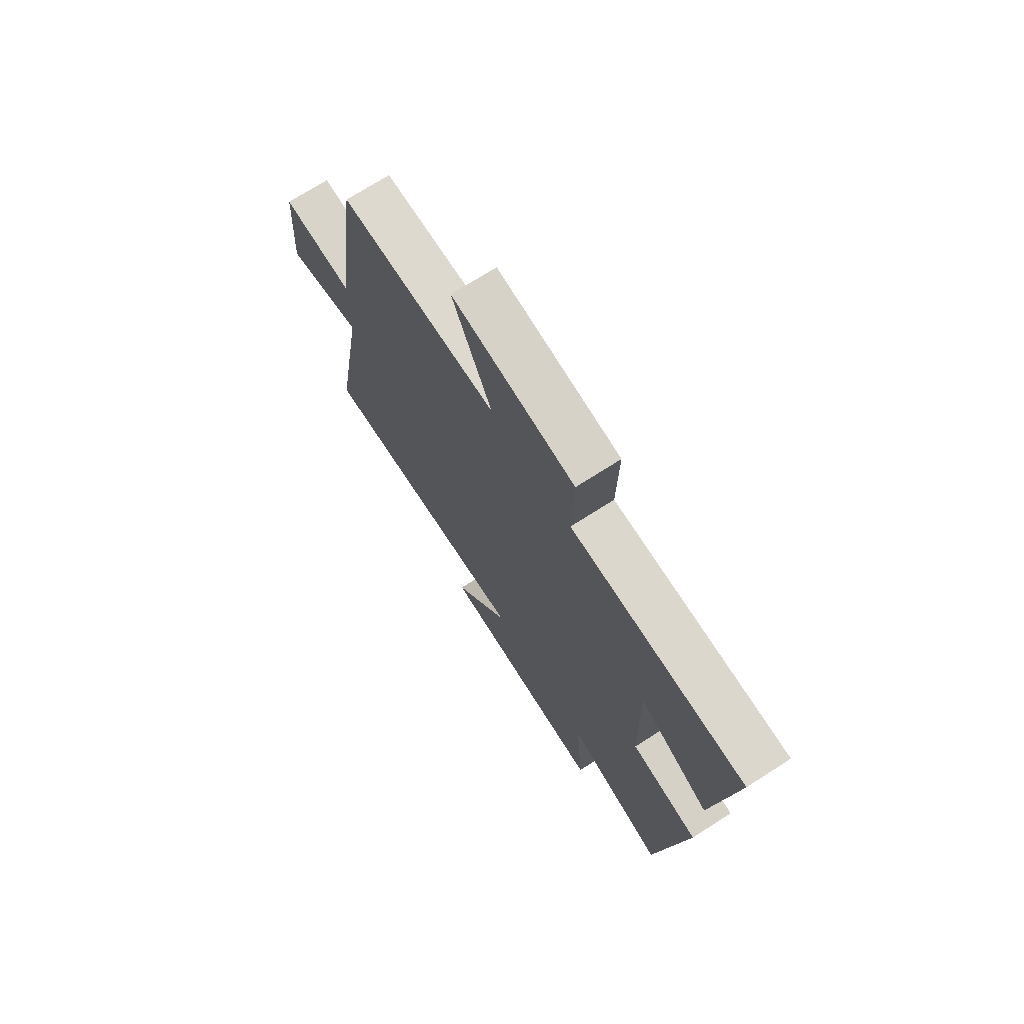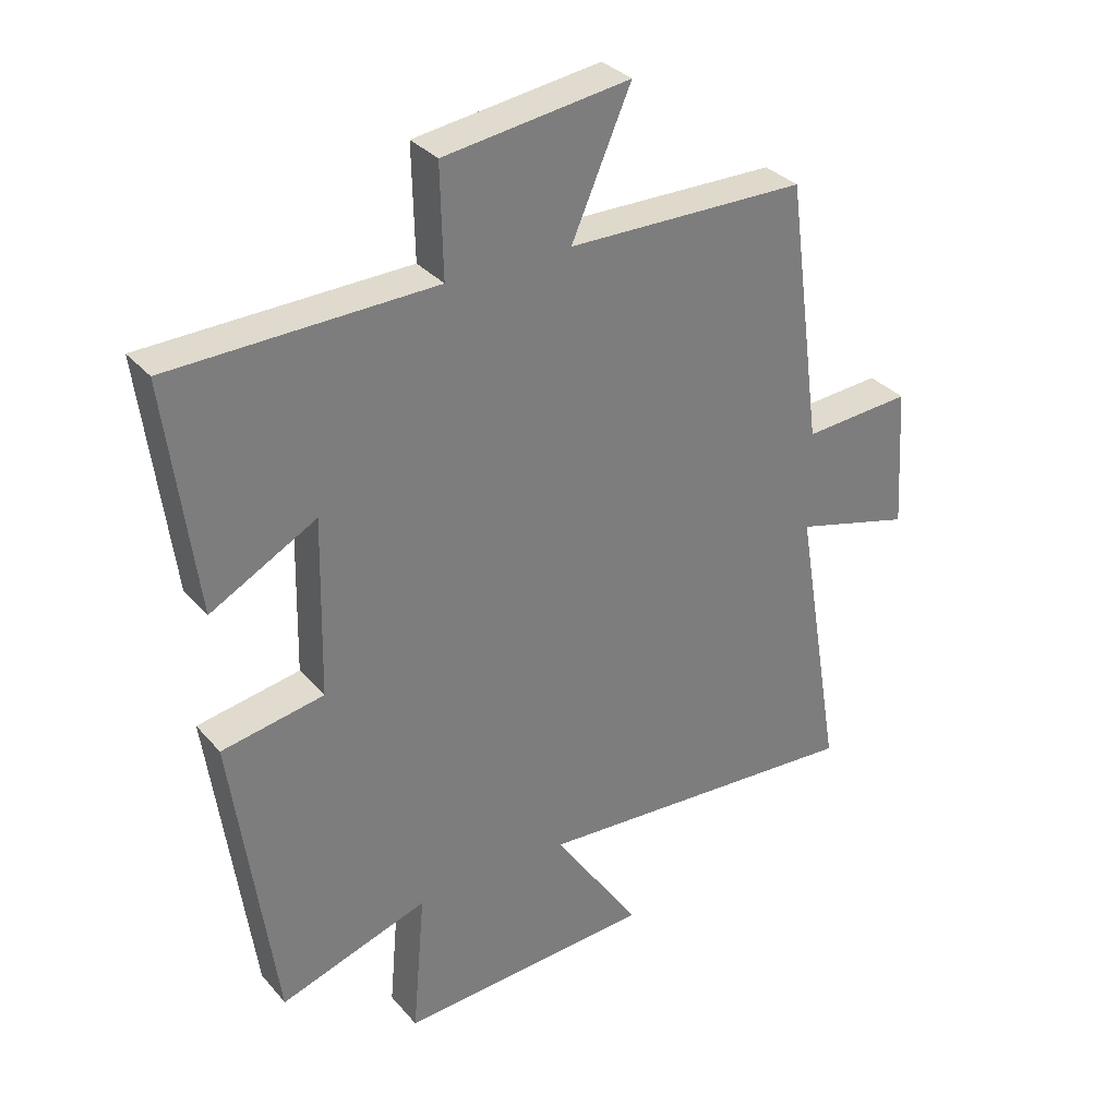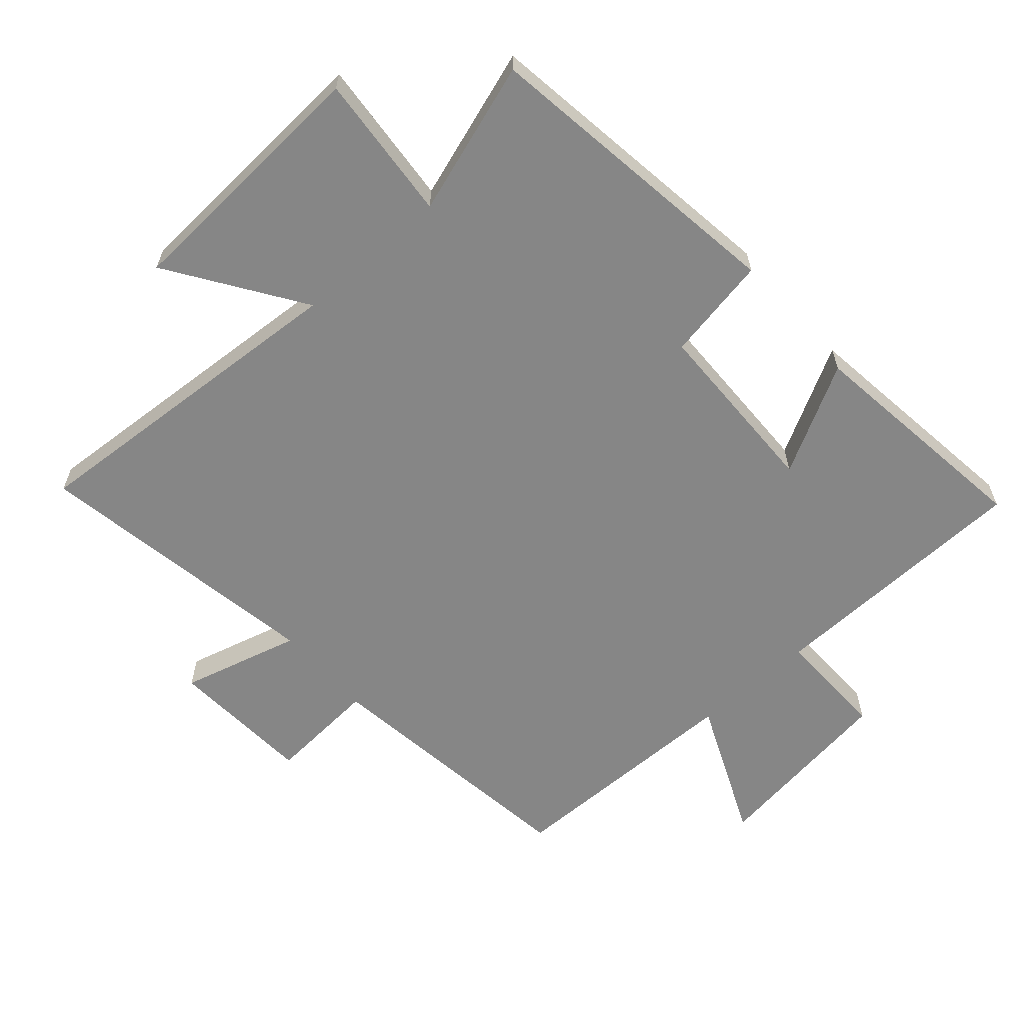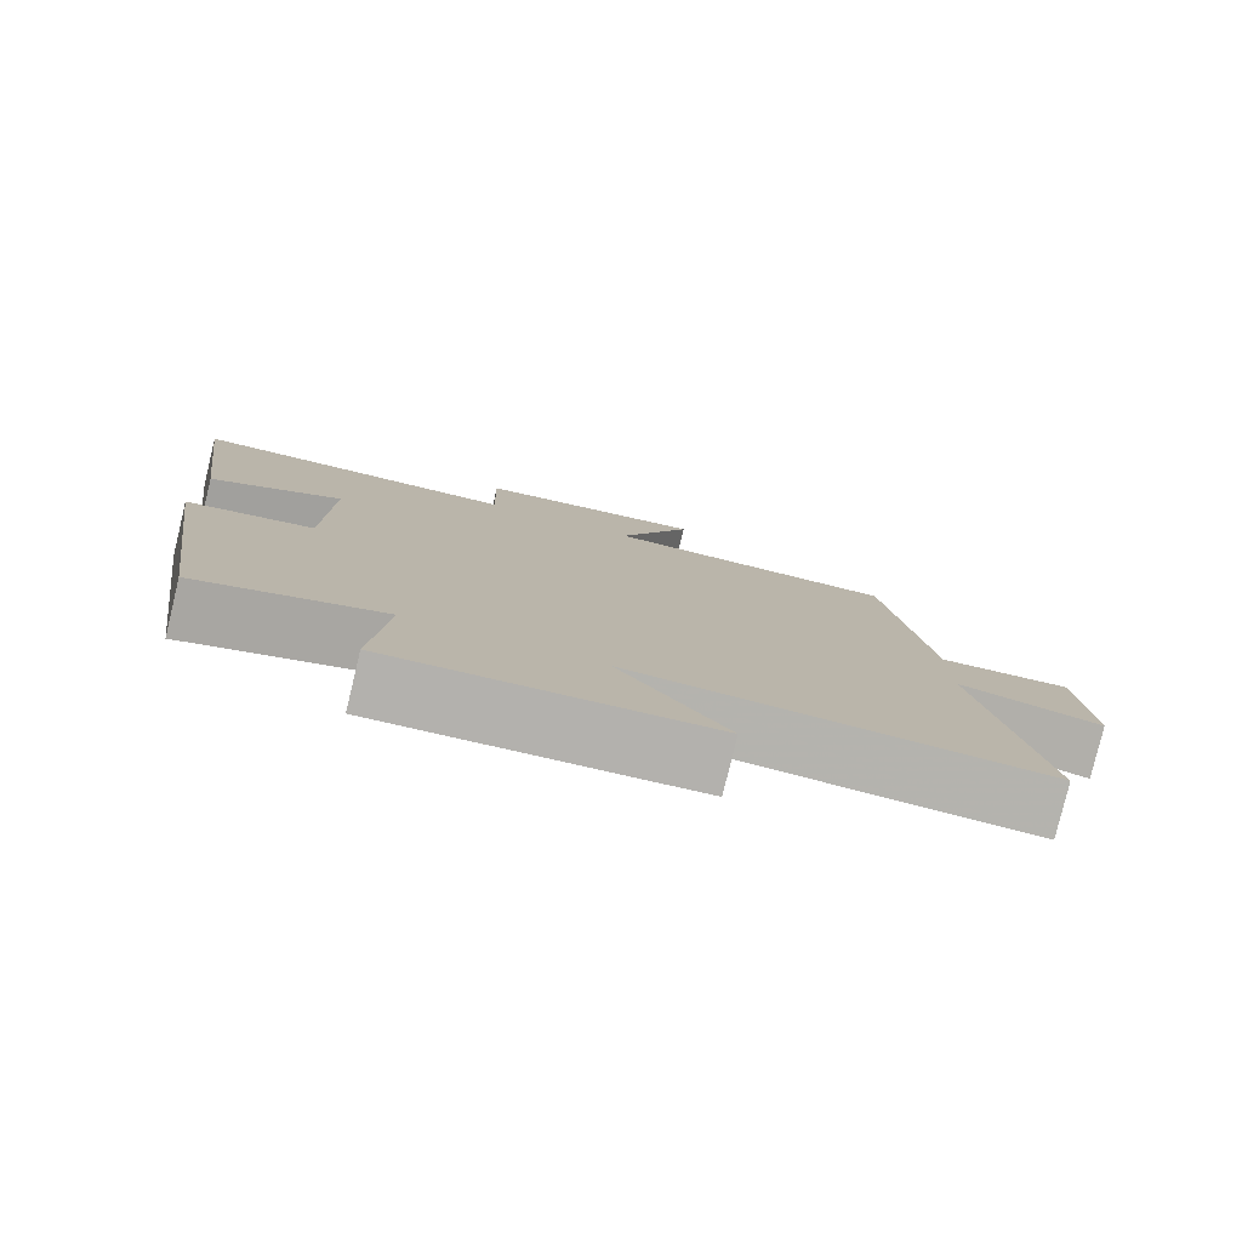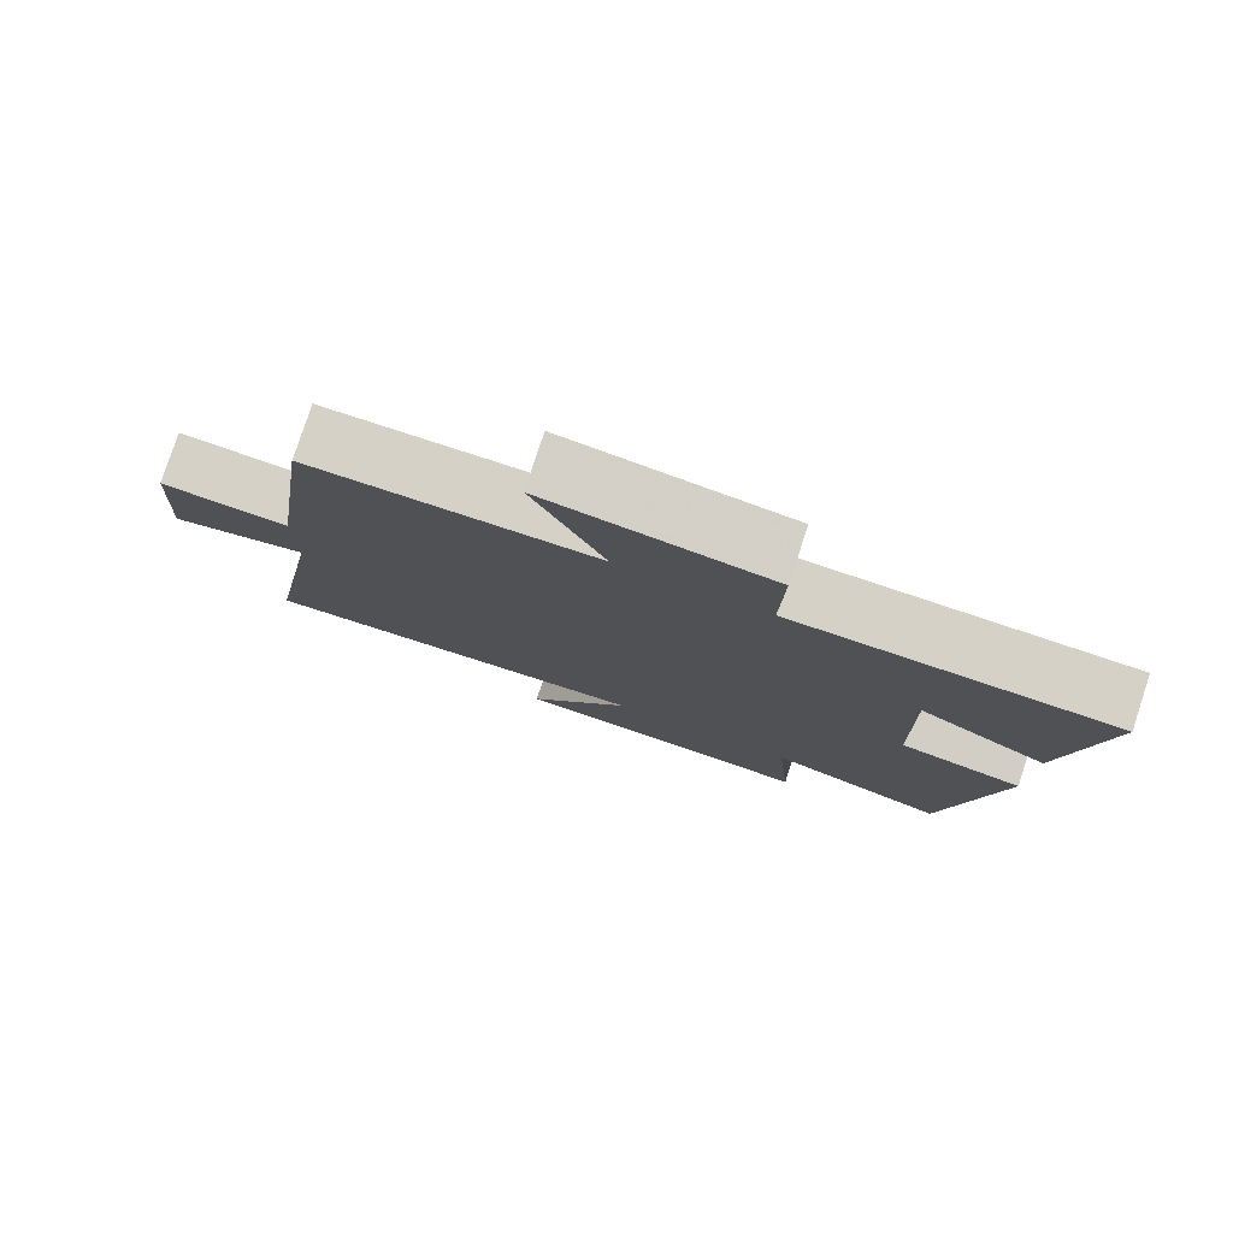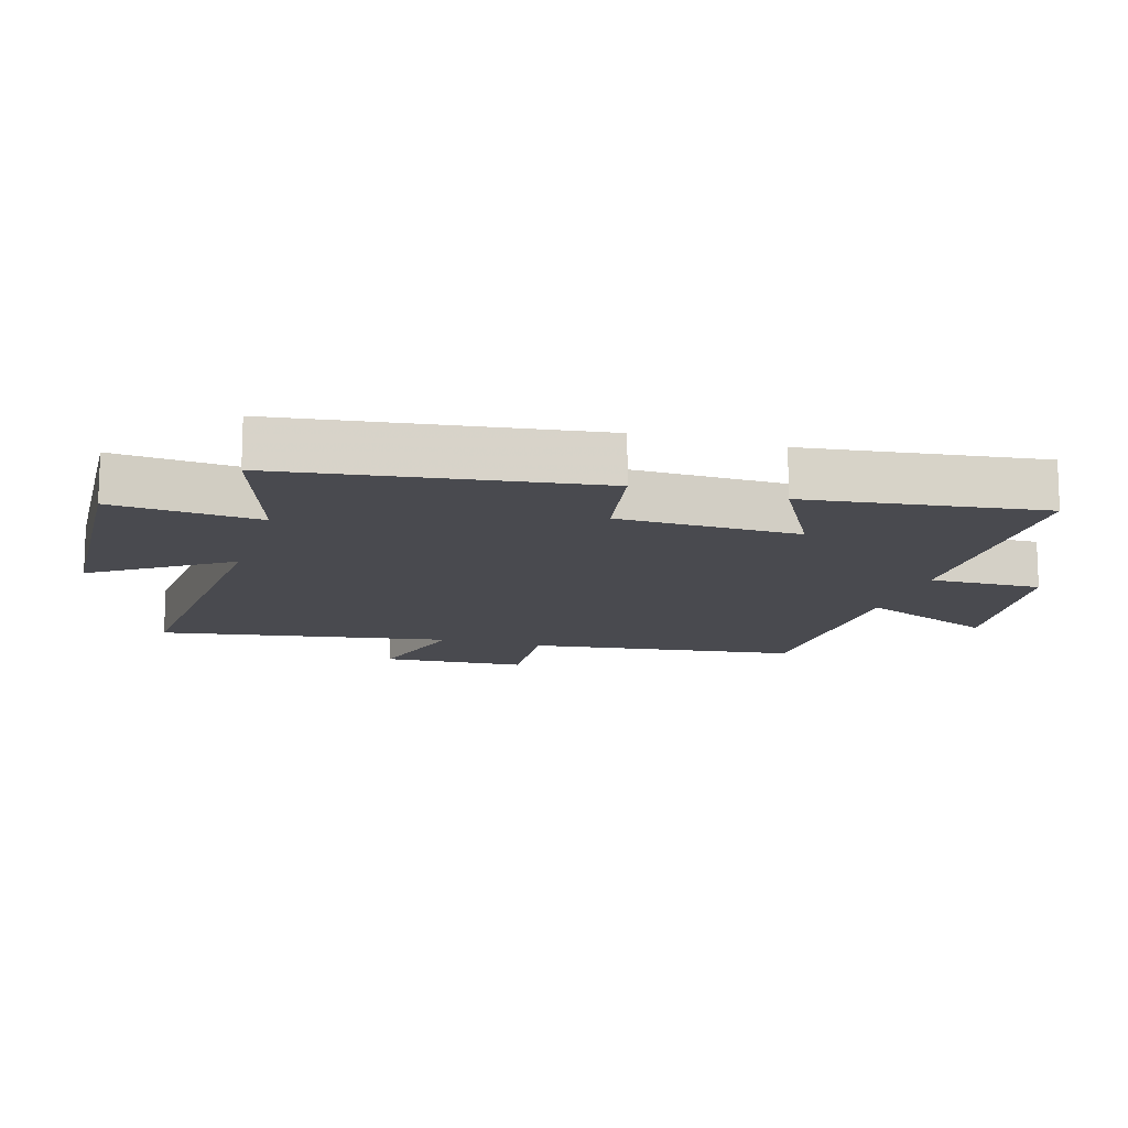
<metadata>
{"format":"obj","ext":"obj","renderer":"f3d","projection":"perspective","resolution":1024,"background":"white","views":[{"elev":71.9,"azim":-122.7,"up":"+Z"},{"elev":32.5,"azim":-33.7,"up":"+Z"},{"elev":-62.0,"azim":-138.7,"up":"+Y"},{"elev":-79.7,"azim":-13.6,"up":"+Z"},{"elev":79.2,"azim":-161.8,"up":"+Z"},{"elev":-13.5,"azim":-106.8,"up":"+Y"}]}
</metadata>
<code>
v -0.547 0.07 0.49
v -0.13 0.07 0.5
v -0.134 0.07 0.674
v 0.16 0.07 0.714
v 0.066 0.07 0.5
v 0.444 0.07 0.495
v 0.5 0.07 0.078
v 0.671 0.07 0.09
v 0.685 0.07 -0.134
v 0.5 0.07 -0.084
v 0.576 0.07 -0.535
v 0.049 0.07 -0.5
v 0.187 0.07 -0.705
v -0.217 0.07 -0.729
v -0.197 0.07 -0.5
v -0.433 0.07 -0.577
v -0.5 0.07 -0.095
v -0.338 0.07 -0.066
v -0.332 0.07 0.216
v -0.5 0.07 0.125
v -0.547 0 0.49
v -0.13 0 0.5
v -0.134 0 0.674
v 0.16 0 0.714
v 0.066 0 0.5
v 0.444 0 0.495
v 0.5 0 0.078
v 0.671 0 0.09
v 0.685 0 -0.134
v 0.5 0 -0.084
v 0.576 0 -0.535
v 0.049 0 -0.5
v 0.187 0 -0.705
v -0.217 0 -0.729
v -0.197 0 -0.5
v -0.433 0 -0.577
v -0.5 0 -0.095
v -0.338 0 -0.066
v -0.332 0 0.216
v -0.5 0 0.125
f 19 20 1 2
f 18 19 2
f 15 16 17 18
f 15 18 2
f 12 13 14 15
f 12 15 2
f 10 11 12 2
f 7 8 9 10
f 5 6 7 10
f 5 10 2 3
f 3 4 5
f 22 21 40 39
f 22 39 38
f 38 37 36 35
f 22 38 35
f 35 34 33 32
f 22 35 32
f 22 32 31 30
f 30 29 28 27
f 30 27 26 25
f 23 22 30 25
f 25 24 23
f 1 21 22 2
f 2 22 23 3
f 3 23 24 4
f 4 24 25 5
f 5 25 26 6
f 6 26 27 7
f 7 27 28 8
f 8 28 29 9
f 9 29 30 10
f 10 30 31 11
f 11 31 32 12
f 12 32 33 13
f 13 33 34 14
f 14 34 35 15
f 15 35 36 16
f 16 36 37 17
f 17 37 38 18
f 18 38 39 19
f 19 39 40 20
f 20 40 21 1

</code>
